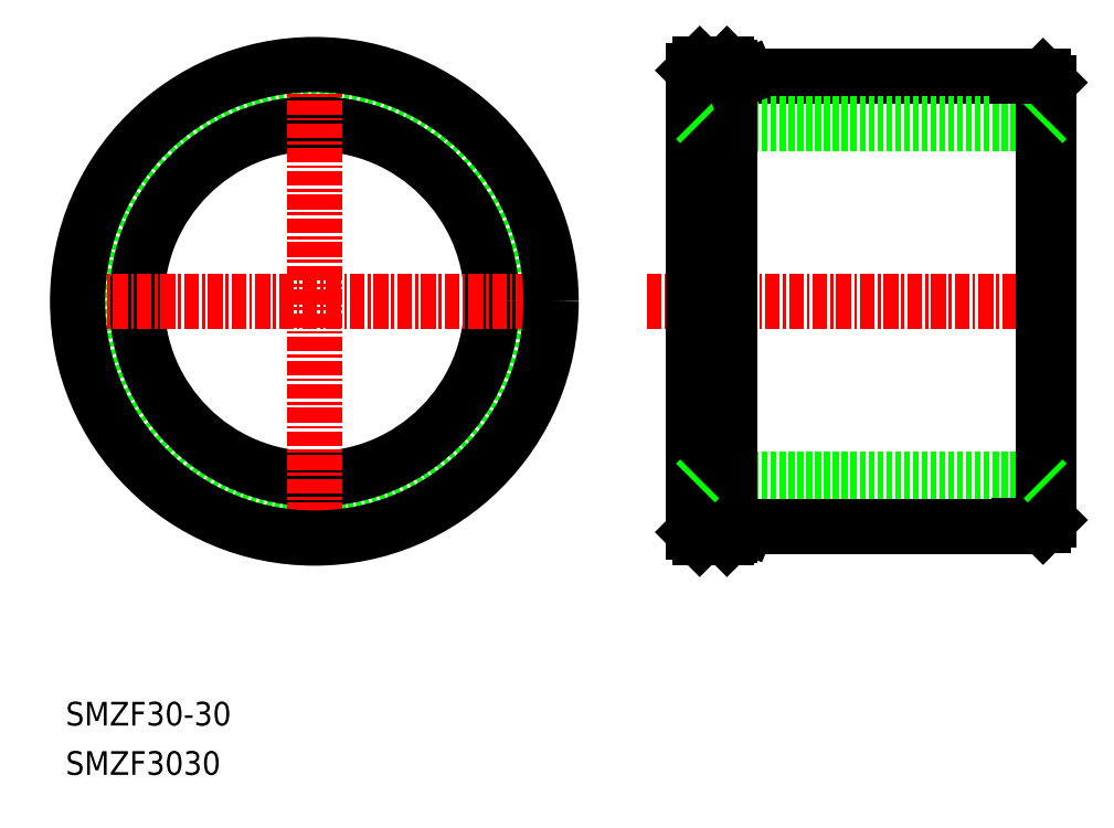
<metadata>
{"format":"dxf","ext":"dxf","renderer":"ezdxf+matplotlib","layout":"modelspace","background":"white","min_lineweight":24,"dpi":150}
</metadata>
<code>
0
SECTION
2
ENTITIES
0
LINE
8
CENTER
10
59.08
20
50
30
0
11
93.08
21
50
31
0
0
CIRCLE
8
0
10
31
20
50
30
0
40
19
0
CIRCLE
8
0
10
31
20
50
30
0
40
15
0
LINE
8
CENTER
10
31
20
71
30
0
11
31
21
29
31
0
0
LINE
8
CENTER
10
10
20
50
30
0
11
52
21
50
31
0
0
TEXT
8
0
10
10
20
14.17
30
0
40
2
1
SMZF30-30
0
TEXT
8
0
10
10
20
10
30
0
40
2
1
SMZF3030
0
LINE
8
0
10
67.55
20
69
30
0
11
90.55
21
69
31
0
0
LINE
8
0
10
63.55
20
65
30
0
11
92.55
21
65
31
0
0
LINE
8
0
10
63.55
20
35
30
0
11
92.55
21
35
31
0
0
LINE
8
0
10
67.55
20
31
30
0
11
90.55
21
31
31
0
0
LINE
8
0
10
63.55
20
30
30
0
11
63.55
21
50
31
0
0
LINE
8
0
10
63.05
20
34.5
30
0
11
63.05
21
50
31
0
0
LINE
8
0
10
63.05
20
30.5
30
0
11
63.05
21
34.5
31
0
0
ARC
8
0
10
66.35
20
31.2
30
0
40
0.3
50
90
51
180
0
LINE
8
0
10
66.05
20
30.2
30
0
11
66.05
21
69.8
31
0
0
LINE
8
0
10
66.05
20
30.2
30
0
11
65.85
21
30
31
0
0
LINE
8
0
10
63.55
20
30
30
0
11
63.05
21
30.5
31
0
0
LINE
8
0
10
63.55
20
30
30
0
11
65.85
21
30
31
0
0
LINE
8
0
10
66.35
20
31.5
30
0
11
67.55
21
31
31
0
0
LINE
8
0
10
63.55
20
35
30
0
11
63.05
21
34.5
31
0
0
LINE
8
0
10
63.05
20
69.5
30
0
11
63.05
21
65.5
31
0
0
LINE
8
0
10
63.05
20
65.5
30
0
11
63.05
21
50
31
0
0
LINE
8
0
10
63.55
20
70
30
0
11
63.55
21
50
31
0
0
LINE
8
0
10
63.55
20
65
30
0
11
63.05
21
65.5
31
0
0
ARC
8
0
10
66.35
20
68.8
30
0
40
0.3
50
180
51
270
0
LINE
8
0
10
66.05
20
69.8
30
0
11
65.85
21
70
31
0
0
LINE
8
0
10
63.55
20
70
30
0
11
63.05
21
69.5
31
0
0
LINE
8
0
10
63.55
20
70
30
0
11
65.85
21
70
31
0
0
LINE
8
0
10
66.35
20
68.5
30
0
11
67.55
21
69
31
0
0
LINE
8
0
10
93.05
20
34.5
30
0
11
93.05
21
50
31
0
0
LINE
8
0
10
92.55
20
31.02
30
0
11
92.55
21
50
31
0
0
LINE
8
0
10
93.05
20
31.52
30
0
11
93.05
21
34.5
31
0
0
LINE
8
0
10
90.55
20
31.02
30
0
11
92.55
21
31.02
31
0
0
LINE
8
0
10
93.05
20
31.52
30
0
11
92.55
21
31.02
31
0
0
LINE
8
0
10
90.55
20
31
30
0
11
90.55
21
31.02
31
0
0
LINE
8
0
10
92.55
20
35
30
0
11
93.05
21
34.5
31
0
0
LINE
8
0
10
93.05
20
68.48
30
0
11
93.05
21
65.5
31
0
0
LINE
8
0
10
92.55
20
68.98
30
0
11
92.55
21
50
31
0
0
LINE
8
0
10
93.05
20
65.5
30
0
11
93.05
21
50
31
0
0
LINE
8
0
10
92.55
20
50
30
0
11
92.55
21
50
31
0
0
LINE
8
0
10
92.55
20
50
30
0
11
92.55
21
50
31
0
0
LINE
8
0
10
92.55
20
65
30
0
11
93.05
21
65.5
31
0
0
LINE
8
0
10
90.55
20
68.98
30
0
11
92.55
21
68.98
31
0
0
LINE
8
0
10
90.55
20
69
30
0
11
90.55
21
68.98
31
0
0
LINE
8
0
10
93.05
20
68.48
30
0
11
92.55
21
68.98
31
0
0
CIRCLE
8
0
10
31
20
50
30
0
40
20
0
ENDSEC
0
EOF

</code>
